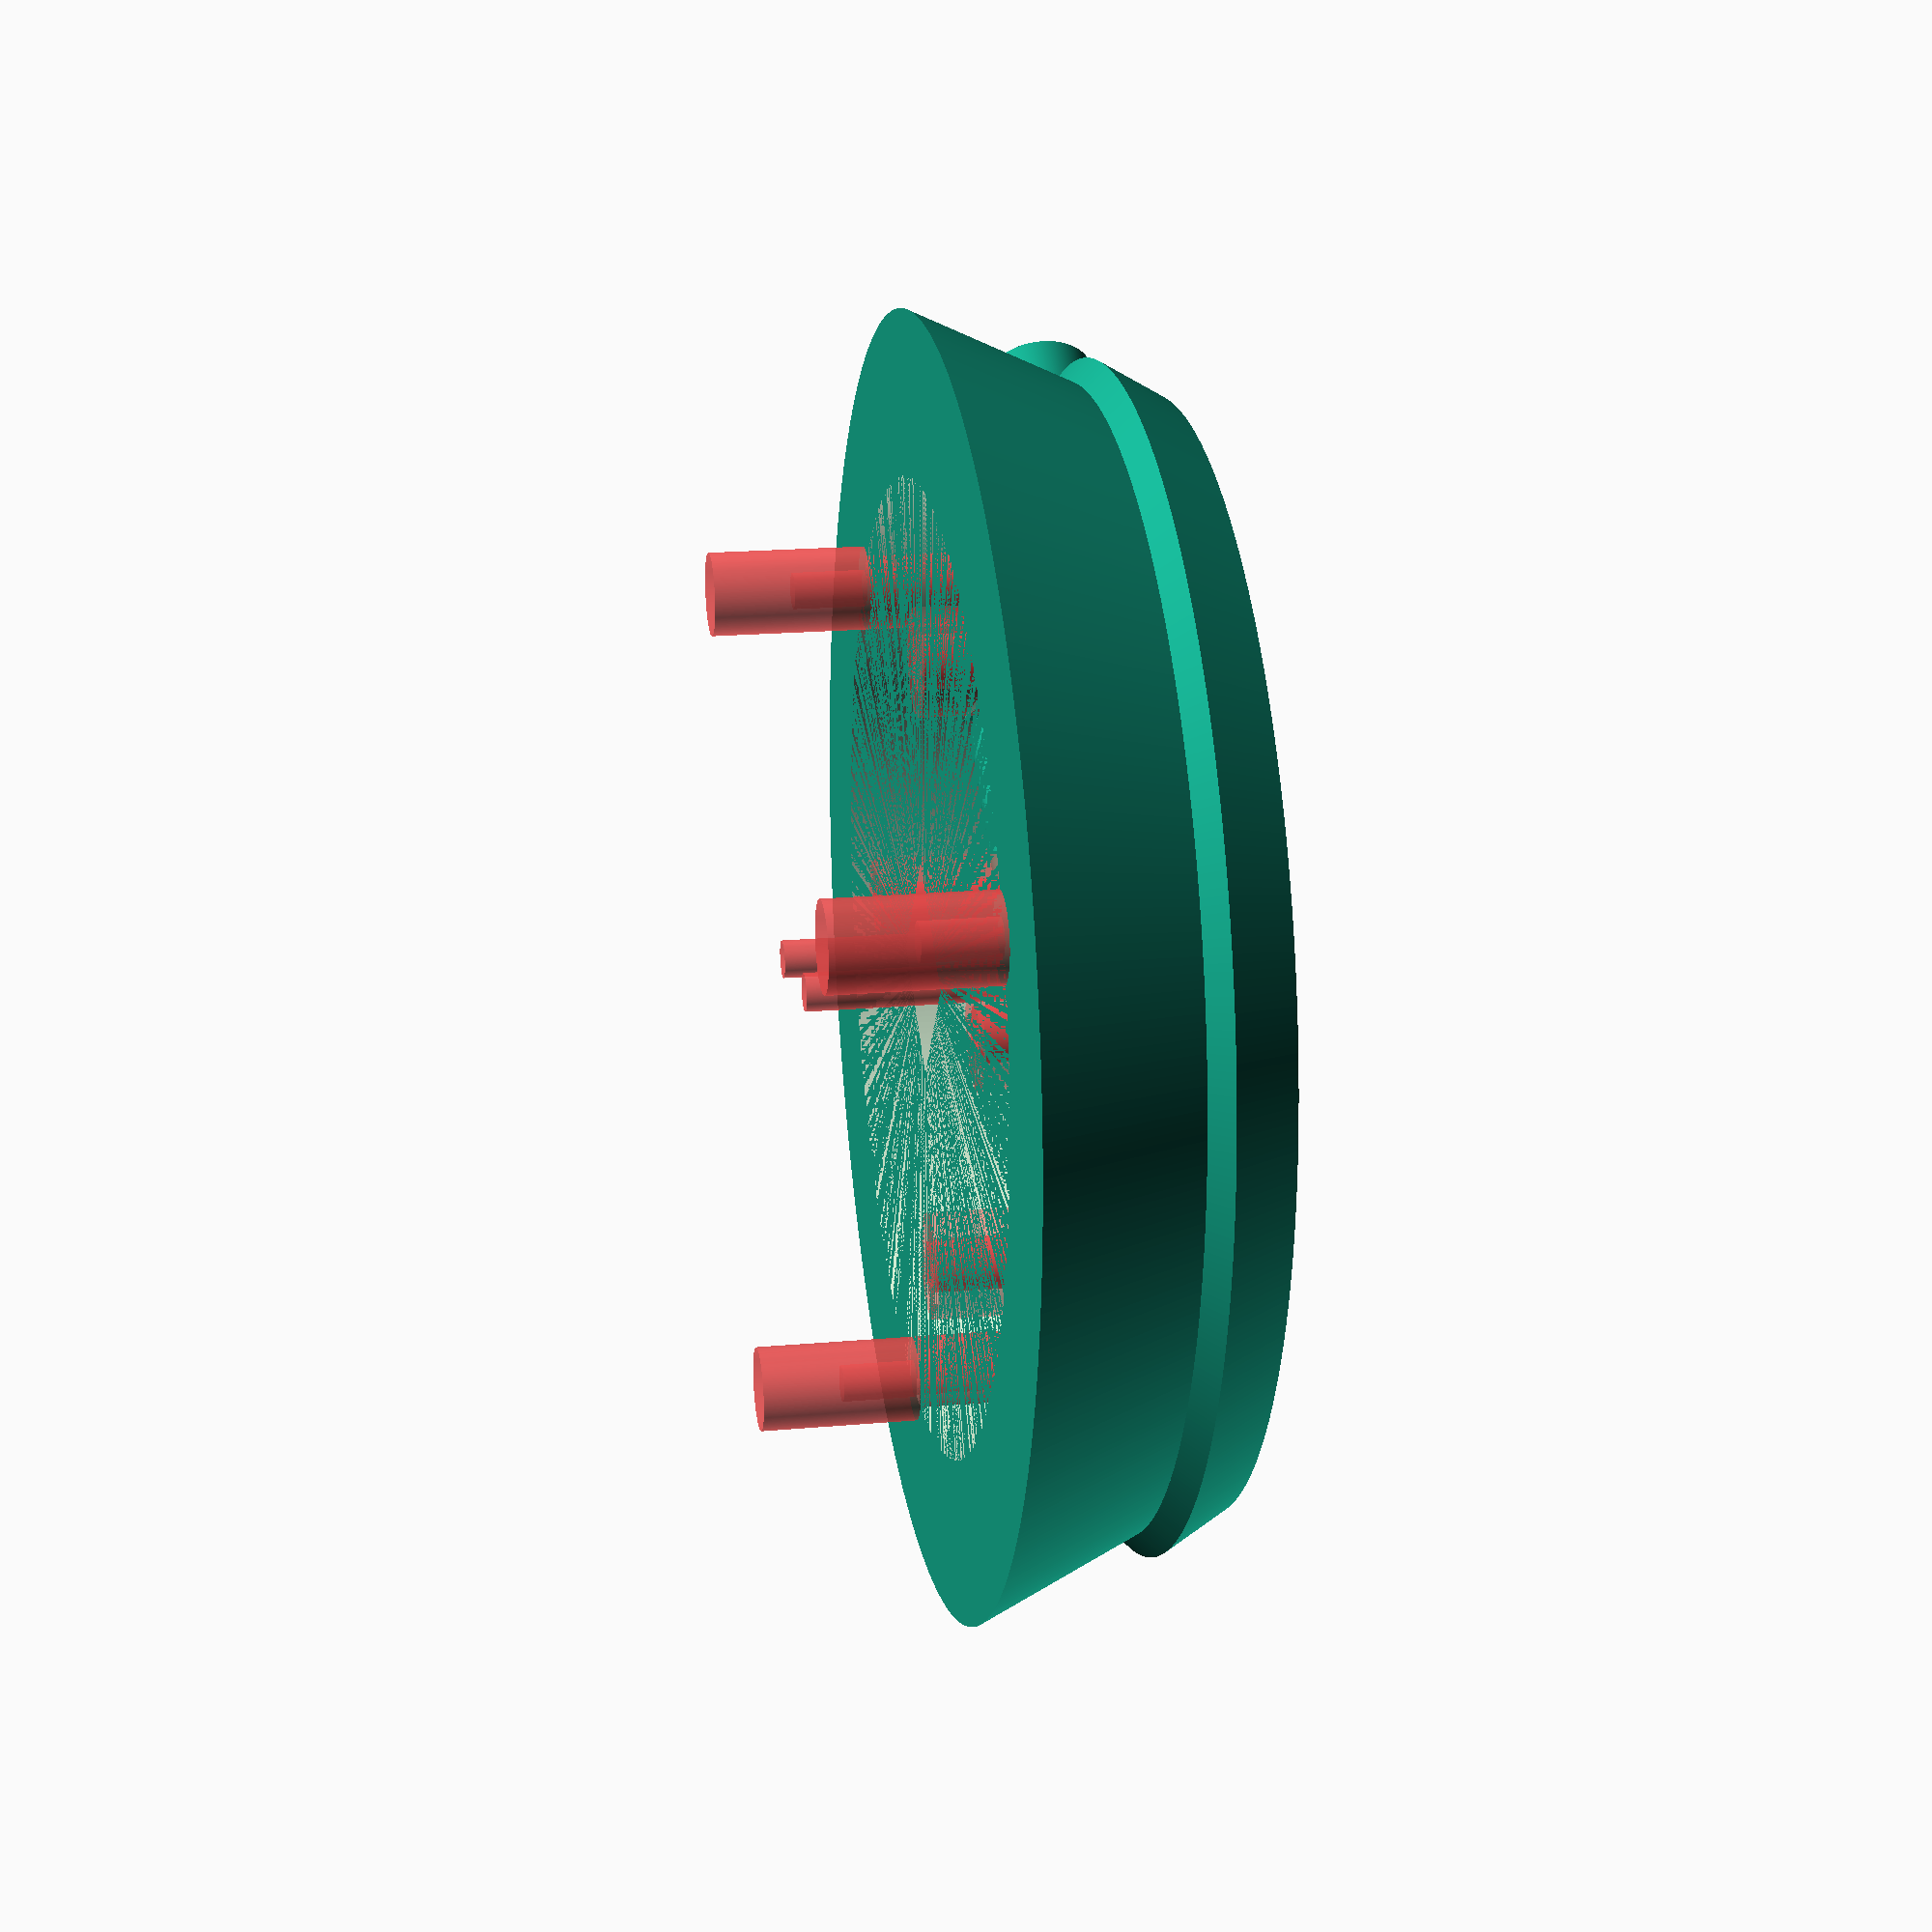
<openscad>
$fn=500;
sectionWidth=59;
inserts=5;
screwHoleSize=3.5;

module bottom()
{
	union()
	{
		cylinder(d1=103,d2=110,h=6);
		translate([0,0,6]) cylinder(d1=110,d2=106,h=2);
		translate([0,0,8]) cylinder(d1=106,d2=120,h=15);
	}
}

module subtracts()
{
	#cylinder(d=sectionWidth,h=3);
	translate([-7,-7,0]) cube([14,14,35]);
	screwHoles();
	translate([0,0,8]) cylinder(d=90,h=15);
}

module screwHoles()
{
	translate([7-1.75,7-1.75,0]) #cylinder(d=screwHoleSize,h=35);
	translate([-7+1.75,-7+1.75,0]) #cylinder(d=screwHoleSize,h=35);
	translate([20,20,3]) #cylinder(d=inserts,h=20);
	translate([-20,20,3]) #cylinder(d=inserts,h=20);
	translate([-20,-20,3]) #cylinder(d=inserts,h=20);
	translate([20,-20,3]) #cylinder(d=inserts,h=20);
	for(i=[0:11])
	{
		if(i%4==0)
		{
			rotate(a=[0,0,i*30]) translate([44,0,0]) #cylinder(d=screwHoleSize,h=30);
			rotate(a=[0,0,i*30]) translate([44,0,8]) #cylinder(d=8,h=30);
		}
		else
		{
			rotate(a=[0,0,i*30]) translate([44,0,0]) #cylinder(d=screwHoleSize,h=2);
		}
	}
	
}

module screwHolders()
{
	translate([7-1.75,7-1.75,3]) #cylinder(d=6,h=5);
	translate([-7+1.75,-7+1.75,3]) #cylinder(d=6,h=5);
	translate([20,20,3]) #cylinder(d=10,h=20);
	translate([-20,20,3]) #cylinder(d=10,h=20);
	translate([-20,-20,3]) #cylinder(d=10,h=20);
	translate([20,-20,3]) #cylinder(d=10,h=20);
}

module wallMountHoles()
{
	rotate([0,90,0]) union()
	{
		cylinder(d=4.5,h=68);
		translate([0,0,68]) cylinder(d=6,h=12);
	}
}

module wallMount()
{
	rotate([0,90,0]) union()
	{
		difference()
		{
			cylinder(d=8,h=68);
			cylinder(d=4.5,h=68);
		}
		translate([0,0,68]) difference()
		{
			cylinder(d=10,h=12);
			cylinder(d=6,h=12);
		}
	}
}


union()
{
difference()
{
	bottom();
	subtracts();
	translate([-27,20,7]) wallMountHoles();
	translate([-27,-20,7]) wallMountHoles();
}
difference()
{
	screwHolders();
	screwHoles();
	translate([-27,20,7]) wallMountHoles();
	translate([-27,-20,7]) wallMountHoles();
}
difference()
{
	union()
	{
		translate([-27,20,7]) wallMount();
		translate([-27,-20,7]) wallMount();
	}
	screwHoles();
}
}

</openscad>
<views>
elev=341.1 azim=218.0 roll=80.3 proj=p view=solid
</views>
